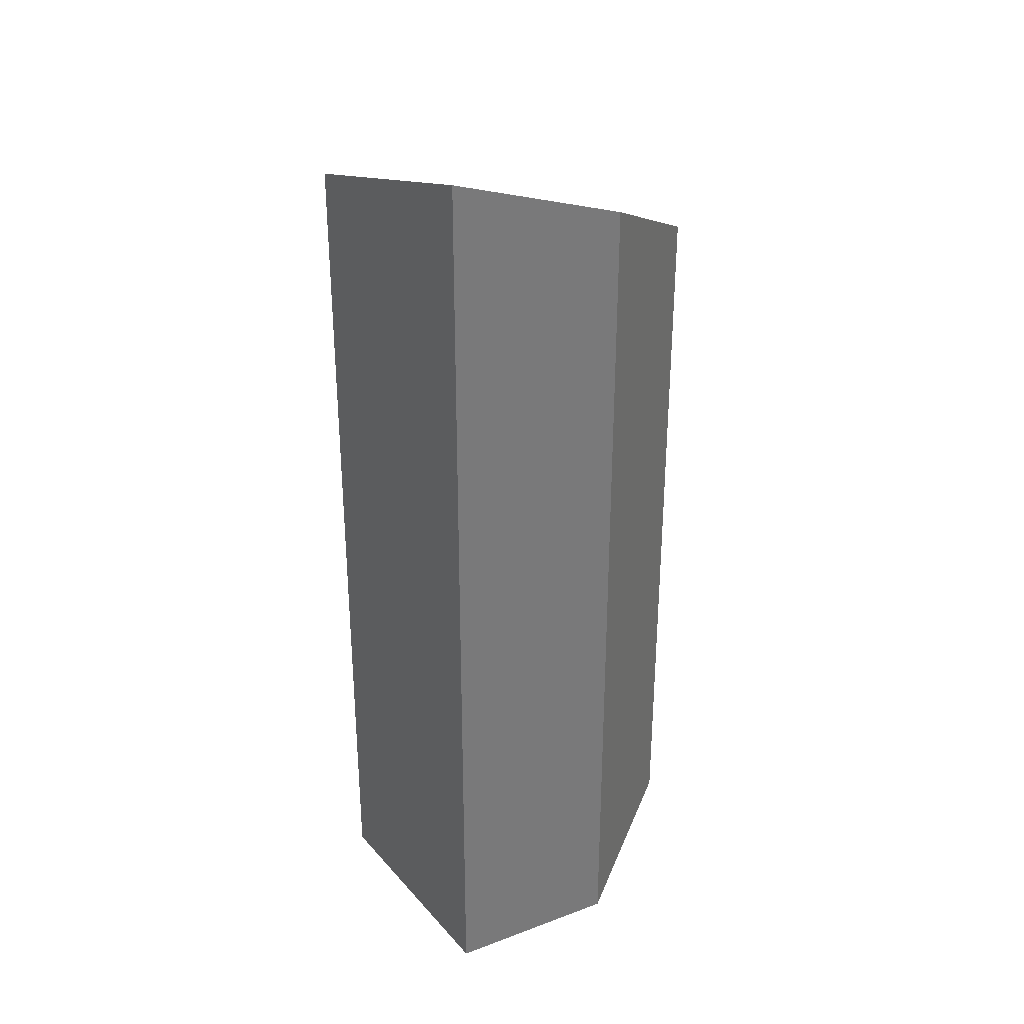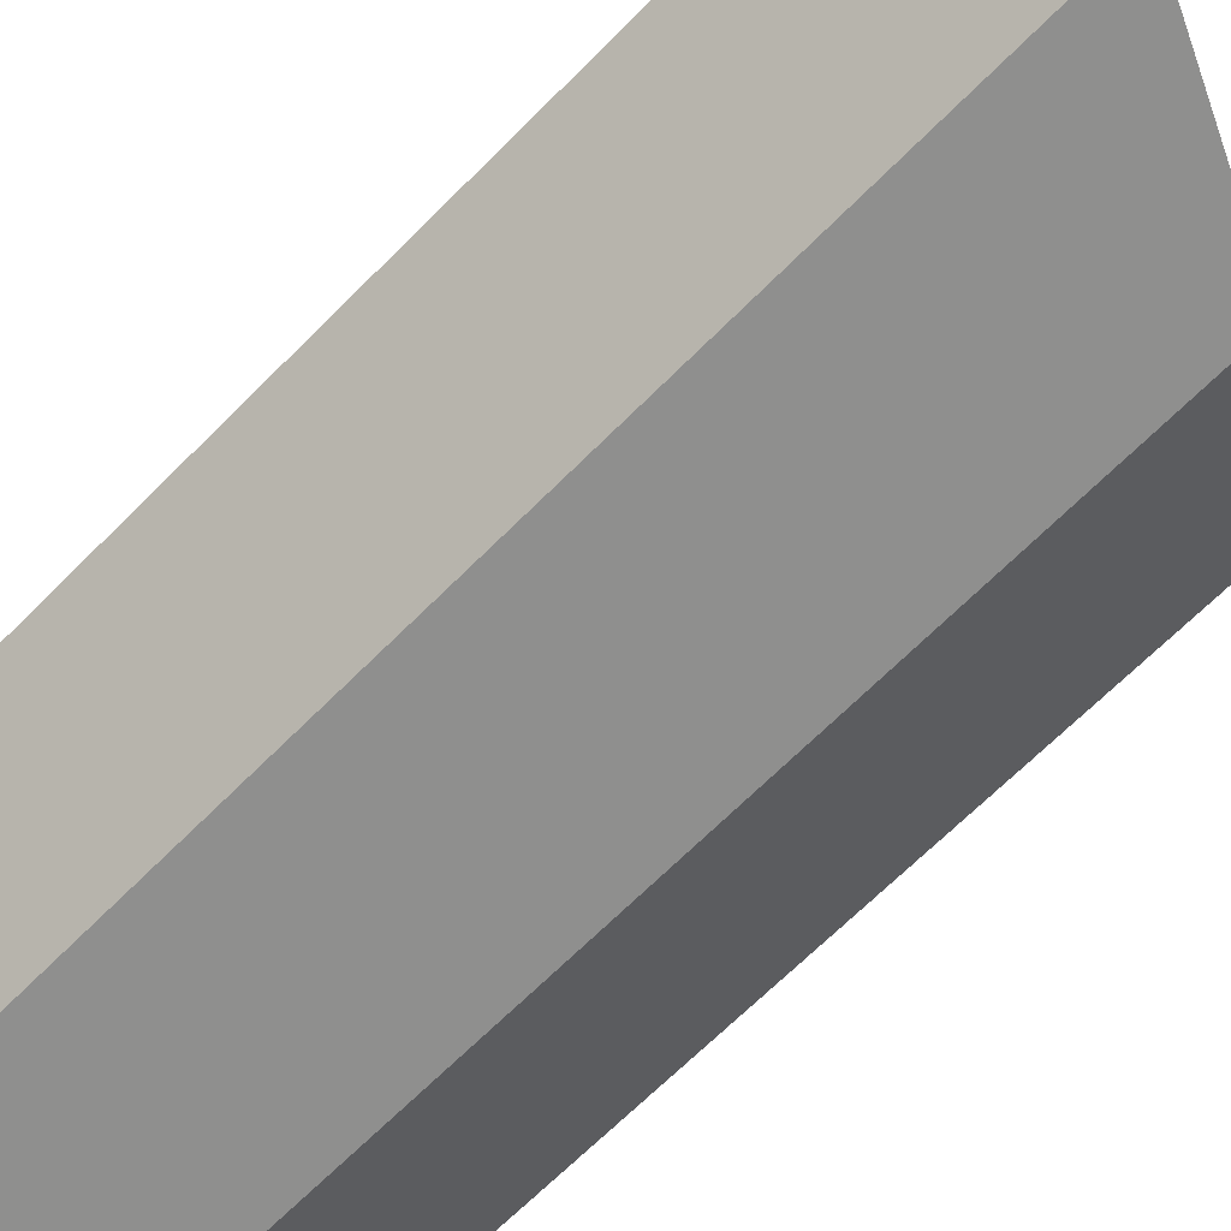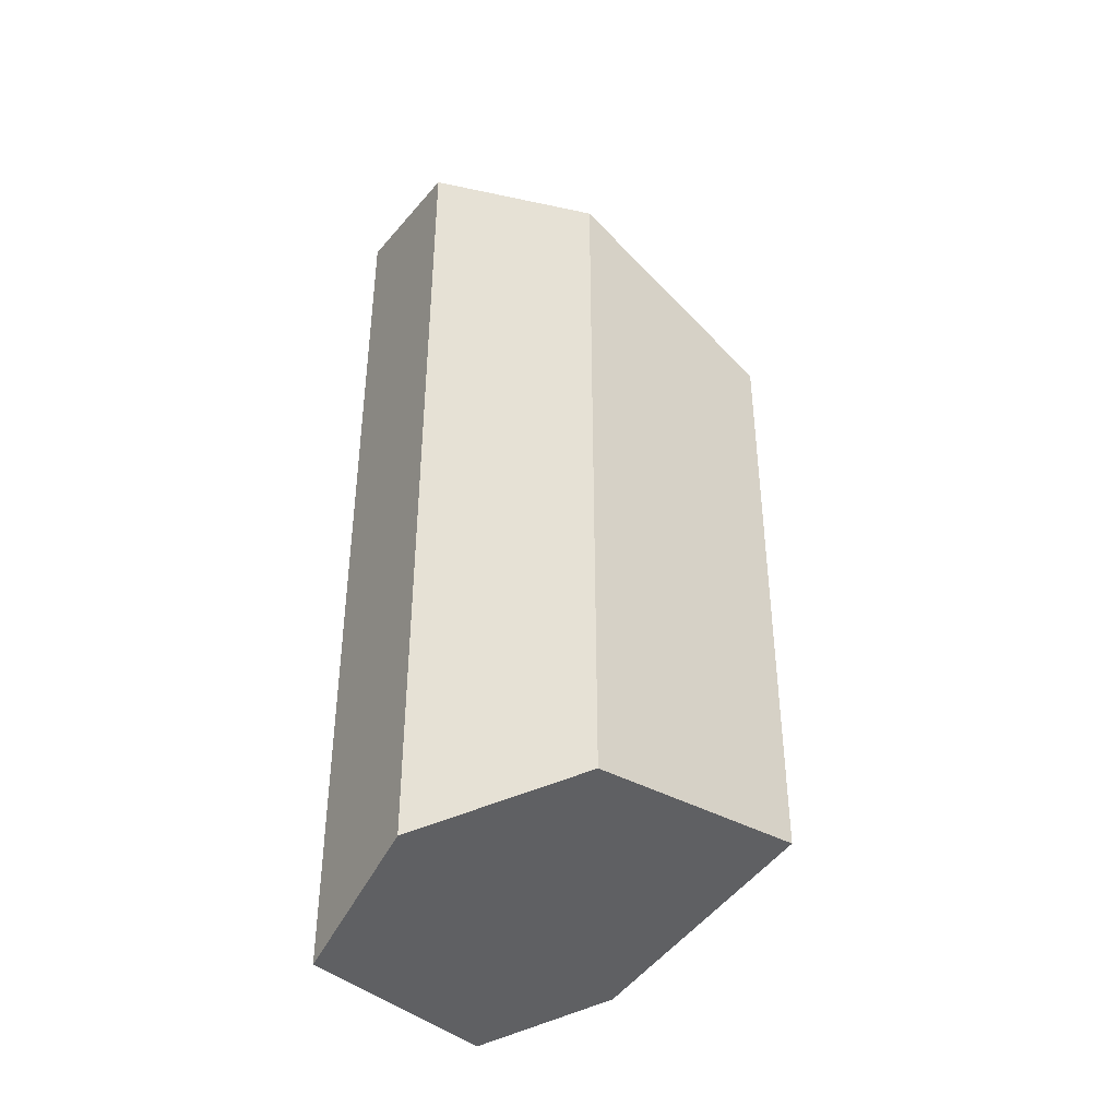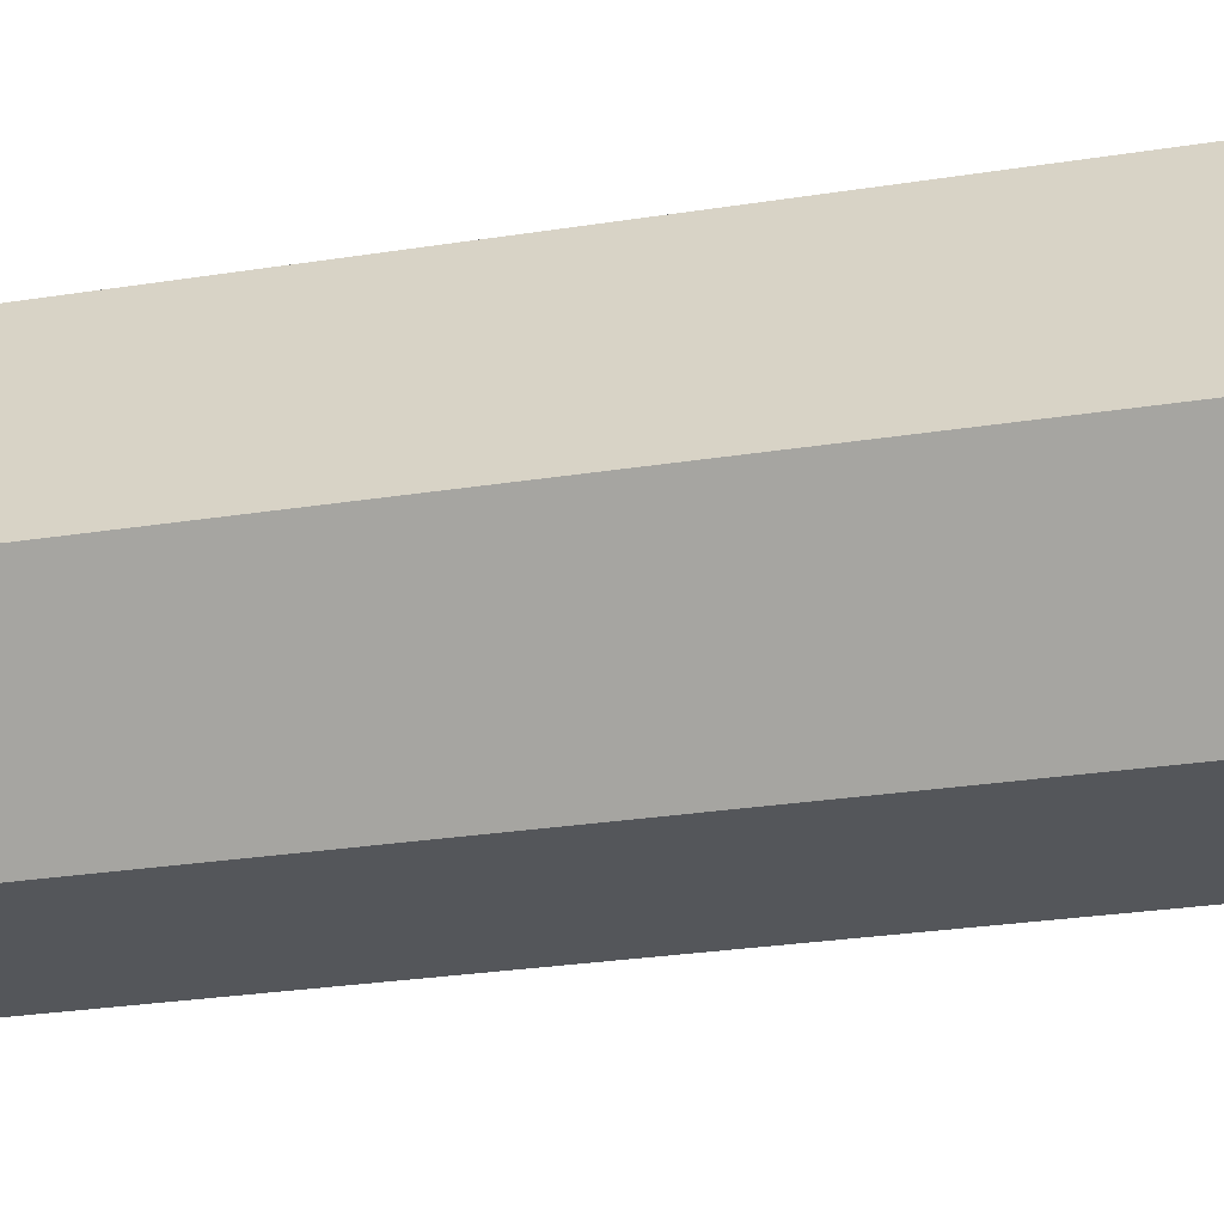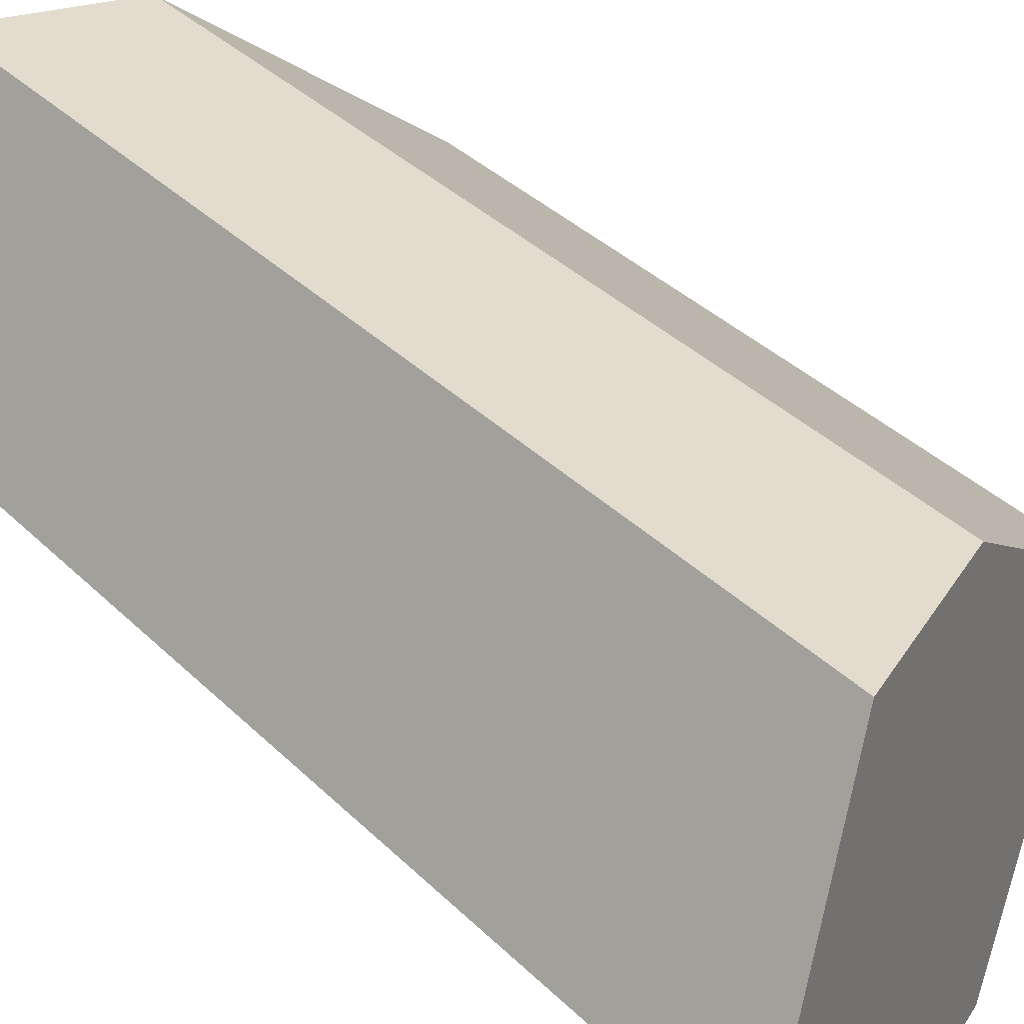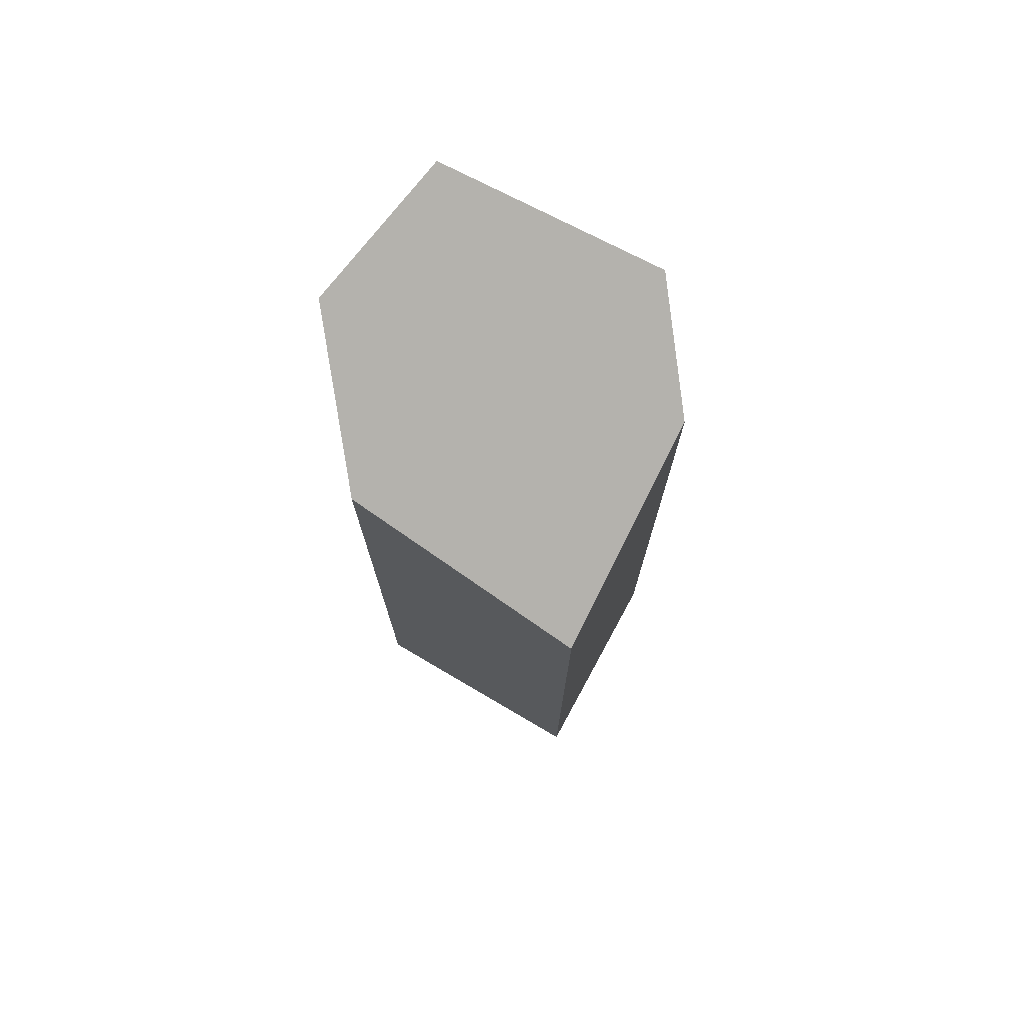
<metadata>
{"format":"obj","ext":"obj","renderer":"f3d","projection":"perspective","resolution":1024,"background":"white","views":[{"elev":32.5,"azim":113.8,"up":"+Y"},{"elev":-65.1,"azim":135.7,"up":"+Z"},{"elev":-41.6,"azim":-172.3,"up":"+Y"},{"elev":-25.4,"azim":104.6,"up":"+Z"},{"elev":34.0,"azim":143.1,"up":"+Z"},{"elev":75.4,"azim":-99.1,"up":"+Y"}]}
</metadata>
<code>
v -1.012 -1.683 0.113
v 0.4751 -2.208 0.7627
v -0.142 -2.016 0.7647
v -0.2625 -1.834 -0.7647
v 0.5472 -2.087 -0.7647
v 1.012 -2.288 -0.1672
v -0.2625 -1.834 -0.7647
v -0.2625 1.686 -0.7647
v 0.5472 -2.087 -0.7647
v 0.5472 2.084 -0.7647
v -1.012 -1.683 0.113
v -1.012 1.281 0.113
v -0.2625 -1.834 -0.7647
v -0.2625 1.686 -0.7647
v 0.5472 2.084 -0.7647
v 1.012 2.288 -0.1672
v 0.5472 -2.087 -0.7647
v 1.012 -2.288 -0.1672
v -1.012 -1.683 0.113
v -0.142 -2.016 0.7647
v -1.012 1.281 0.113
v -0.142 1.682 0.7647
v 0.4751 -2.208 0.7627
v 1.012 2.288 -0.1672
v 0.4751 1.985 0.7627
v 1.012 -2.288 -0.1672
v 0.4751 -2.208 0.7627
v -0.142 1.682 0.7647
v -0.142 -2.016 0.7647
v 0.4751 1.985 0.7627
v -1.012 1.281 0.113
v 1.012 2.288 -0.1672
v -0.2625 1.686 -0.7647
v 0.5472 2.084 -0.7647
v -0.142 1.682 0.7647
v 0.4751 1.985 0.7627
g equalizer_crystal_006_shard_001
f 1 2 3
f 1 4 2
f 5 2 4
f 6 2 5
f 7 8 9
f 8 10 9
f 11 12 13
f 12 14 13
f 15 16 17
f 18 17 16
f 19 20 21
f 20 22 21
f 23 24 25
f 23 26 24
f 27 28 29
f 27 30 28
f 31 32 33
f 33 32 34
f 31 35 32
f 32 35 36

</code>
